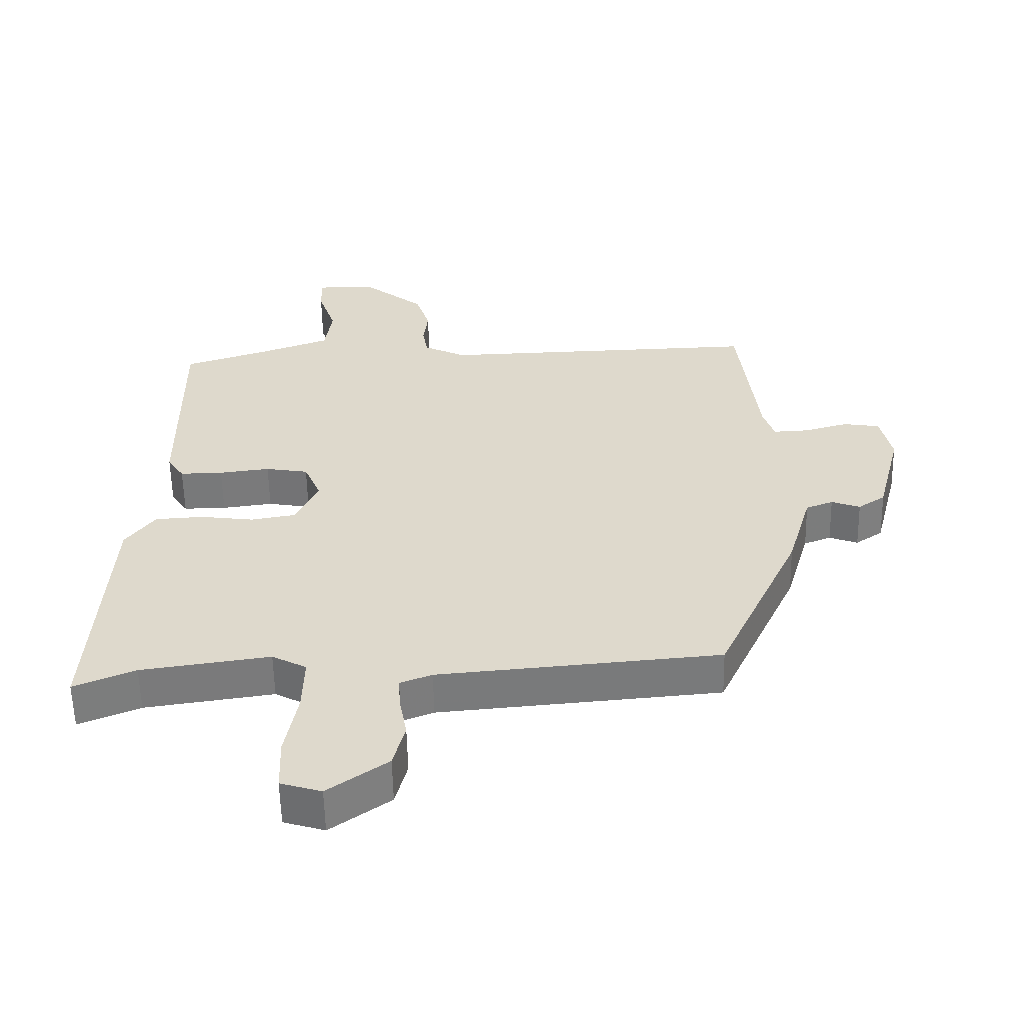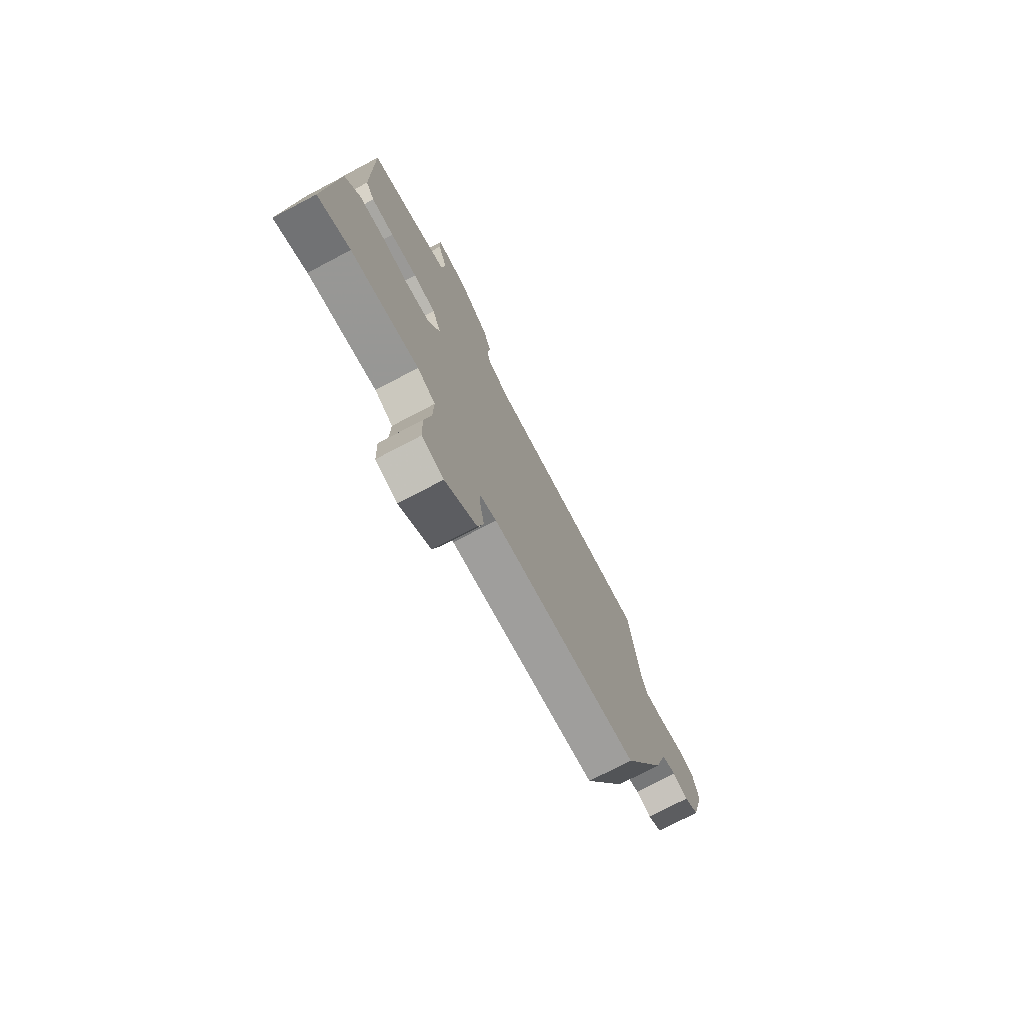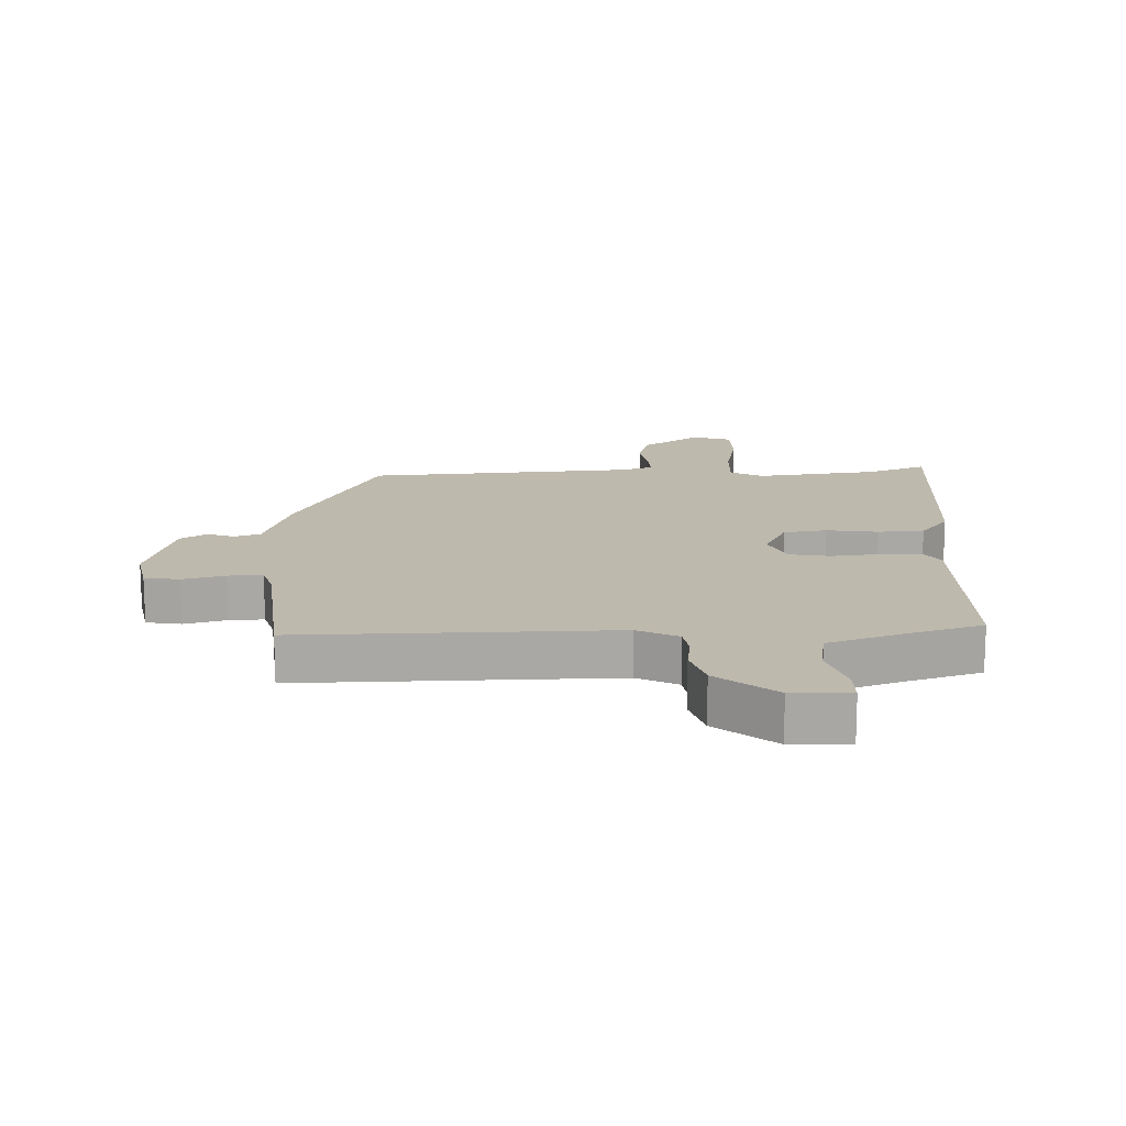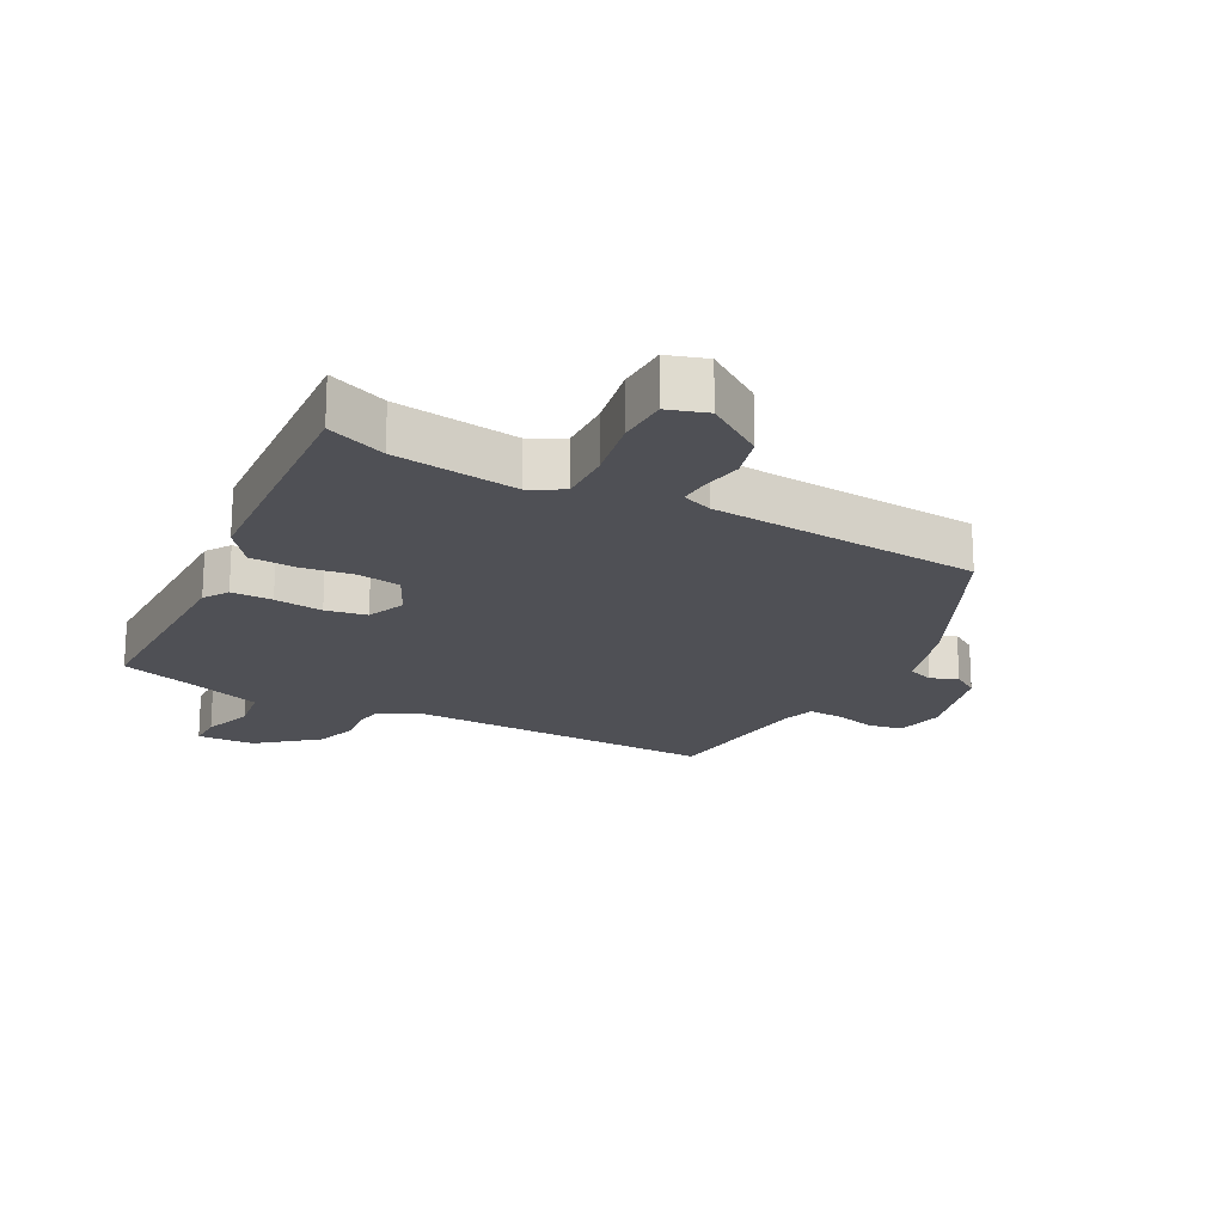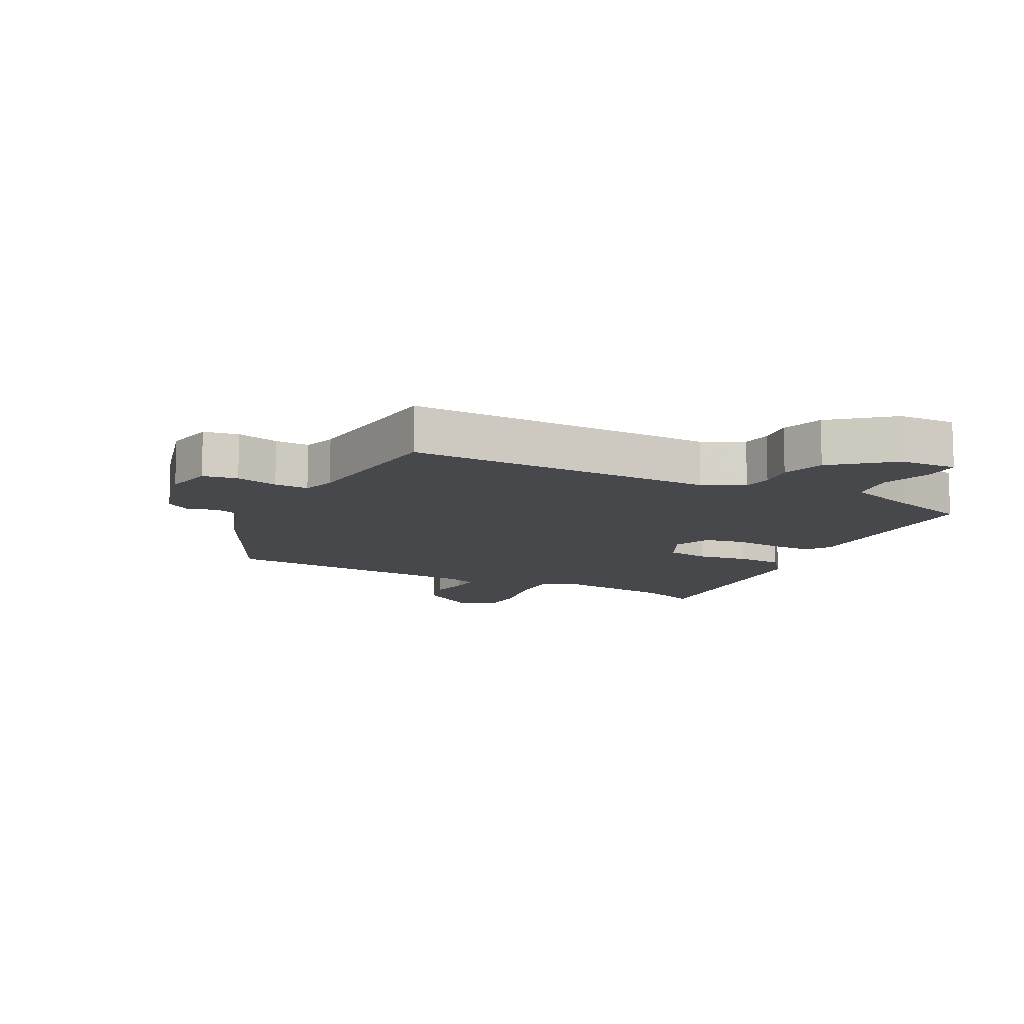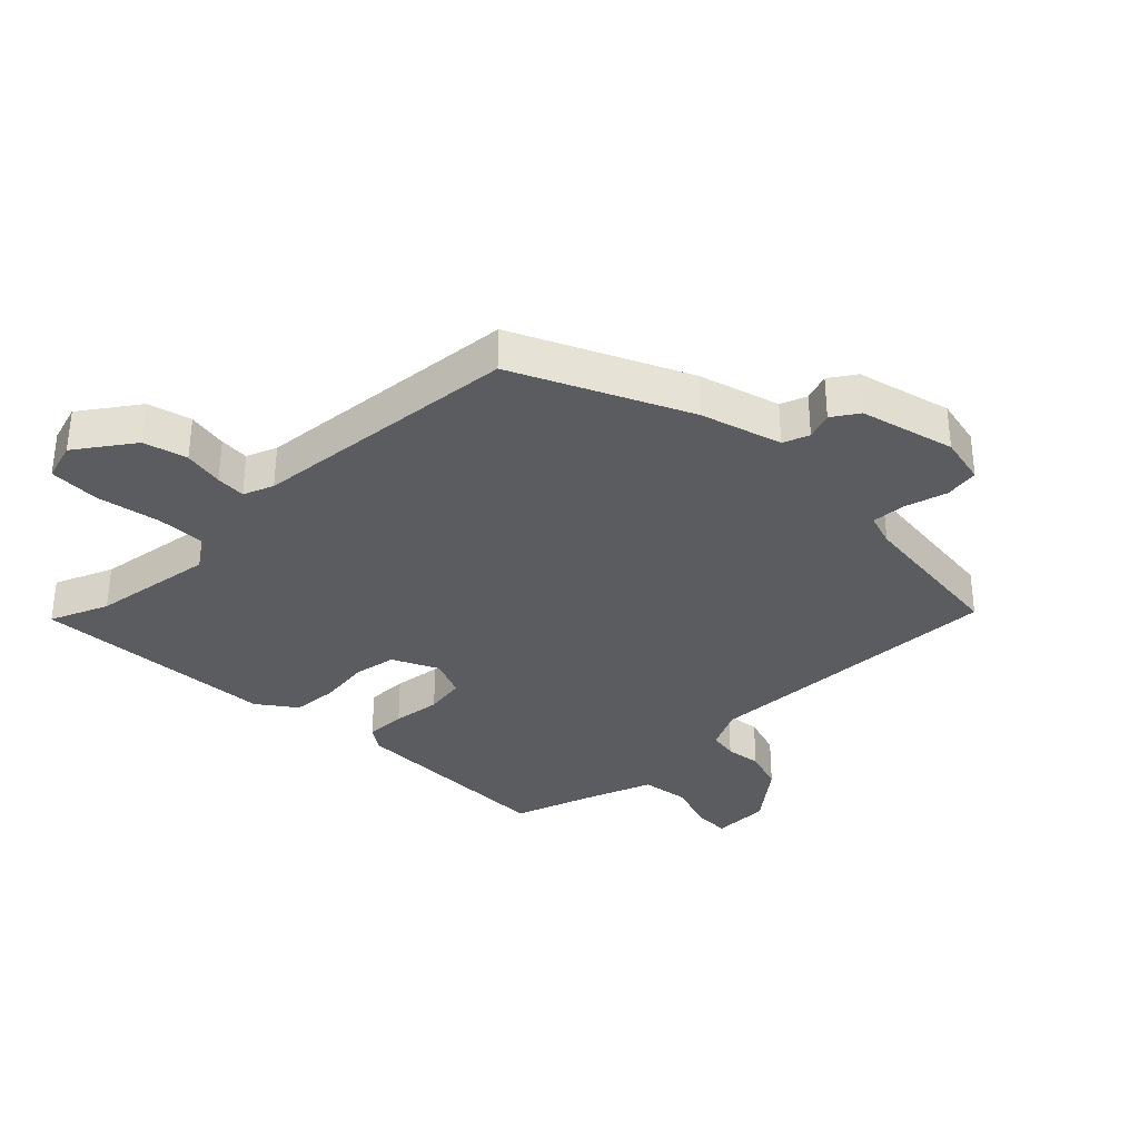
<metadata>
{"format":"obj","ext":"obj","renderer":"f3d","projection":"perspective","resolution":1024,"background":"white","views":[{"elev":-57.6,"azim":-178.9,"up":"+Z"},{"elev":-75.2,"azim":117.7,"up":"+Z"},{"elev":15.3,"azim":-0.9,"up":"+Y"},{"elev":-19.4,"azim":152.7,"up":"+Y"},{"elev":-11.2,"azim":-26.3,"up":"+Y"},{"elev":-33.7,"azim":-135.3,"up":"+Y"}]}
</metadata>
<code>
v 0.557 0.07 -0.524
v 0.463 0.07 -0.485
v 0.265 0.07 -0.456
v 0.212 0.07 -0.484
v 0.214 0.07 -0.57
v 0.233 0.07 -0.674
v 0.23 0.07 -0.756
v 0.167 0.07 -0.775
v 0.075 0.07 -0.71
v 0.057 0.07 -0.64
v 0.069 0.07 -0.575
v 0.072 0.07 -0.527
v 0.023 0.07 -0.508
v -0.411 0.07 -0.469
v -0.539 0.07 -0.194
v -0.577 0.07 -0.064
v -0.619 0.07 -0.048
v -0.663 0.07 -0.064
v -0.705 0.07 -0.036
v -0.744 0.07 0.116
v -0.727 0.07 0.195
v -0.671 0.07 0.204
v -0.603 0.07 0.185
v -0.548 0.07 0.182
v -0.531 0.07 0.235
v -0.502 0.07 0.493
v -0.003 0.07 0.477
v 0.063 0.07 0.509
v 0.071 0.07 0.556
v 0.064 0.07 0.615
v 0.086 0.07 0.683
v 0.18 0.07 0.758
v 0.273 0.07 0.76
v 0.272 0.07 0.703
v 0.244 0.07 0.621
v 0.255 0.07 0.543
v 0.37 0.07 0.501
v 0.494 0.07 0.46
v 0.49 0.07 0.114
v 0.464 0.07 0.075
v 0.398 0.07 0.076
v 0.32 0.07 0.086
v 0.254 0.07 0.075
v 0.228 0.07 0.013
v 0.263 0.07 -0.061
v 0.332 0.07 -0.073
v 0.415 0.07 -0.062
v 0.489 0.07 -0.067
v 0.534 0.07 -0.128
v 0.557 0 -0.524
v 0.463 0 -0.485
v 0.265 0 -0.456
v 0.212 0 -0.484
v 0.214 0 -0.57
v 0.233 0 -0.674
v 0.23 0 -0.756
v 0.167 0 -0.775
v 0.075 0 -0.71
v 0.057 0 -0.64
v 0.069 0 -0.575
v 0.072 0 -0.527
v 0.023 0 -0.508
v -0.411 0 -0.469
v -0.539 0 -0.194
v -0.577 0 -0.064
v -0.619 0 -0.048
v -0.663 0 -0.064
v -0.705 0 -0.036
v -0.744 0 0.116
v -0.727 0 0.195
v -0.671 0 0.204
v -0.603 0 0.185
v -0.548 0 0.182
v -0.531 0 0.235
v -0.502 0 0.493
v -0.003 0 0.477
v 0.063 0 0.509
v 0.071 0 0.556
v 0.064 0 0.615
v 0.086 0 0.683
v 0.18 0 0.758
v 0.273 0 0.76
v 0.272 0 0.703
v 0.244 0 0.621
v 0.255 0 0.543
v 0.37 0 0.501
v 0.494 0 0.46
v 0.49 0 0.114
v 0.464 0 0.075
v 0.398 0 0.076
v 0.32 0 0.086
v 0.254 0 0.075
v 0.228 0 0.013
v 0.263 0 -0.061
v 0.332 0 -0.073
v 0.415 0 -0.062
v 0.489 0 -0.067
v 0.534 0 -0.128
f 46 47 48 49
f 45 46 49 1
f 39 40 41 42
f 37 38 39 42
f 36 37 42 43
f 35 36 43 44
f 33 34 35
f 32 33 35
f 29 30 31 32
f 28 29 32 35
f 25 26 27
f 24 25 27
f 24 27 28
f 20 21 22 23
f 20 23 24
f 17 18 19 20
f 16 17 20 24
f 13 14 15 16
f 12 13 16 24
f 8 9 10 11
f 8 11 12
f 5 6 7 8
f 4 5 8 12
f 3 4 12 24
f 45 1 2
f 44 45 2 3
f 28 35 44
f 3 24 28 44
f 98 97 96 95
f 50 98 95 94
f 91 90 89 88
f 91 88 87 86
f 92 91 86 85
f 93 92 85 84
f 84 83 82
f 84 82 81
f 81 80 79 78
f 84 81 78 77
f 76 75 74
f 76 74 73
f 77 76 73
f 72 71 70 69
f 73 72 69
f 69 68 67 66
f 73 69 66 65
f 65 64 63 62
f 73 65 62 61
f 60 59 58 57
f 61 60 57
f 57 56 55 54
f 61 57 54 53
f 73 61 53 52
f 51 50 94
f 52 51 94 93
f 93 84 77
f 93 77 73 52
f 1 50 51 2
f 2 51 52 3
f 3 52 53 4
f 4 53 54 5
f 5 54 55 6
f 6 55 56 7
f 7 56 57 8
f 8 57 58 9
f 9 58 59 10
f 10 59 60 11
f 11 60 61 12
f 12 61 62 13
f 13 62 63 14
f 14 63 64 15
f 15 64 65 16
f 16 65 66 17
f 17 66 67 18
f 18 67 68 19
f 19 68 69 20
f 20 69 70 21
f 21 70 71 22
f 22 71 72 23
f 23 72 73 24
f 24 73 74 25
f 25 74 75 26
f 26 75 76 27
f 27 76 77 28
f 28 77 78 29
f 29 78 79 30
f 30 79 80 31
f 31 80 81 32
f 32 81 82 33
f 33 82 83 34
f 34 83 84 35
f 35 84 85 36
f 36 85 86 37
f 37 86 87 38
f 38 87 88 39
f 39 88 89 40
f 40 89 90 41
f 41 90 91 42
f 42 91 92 43
f 43 92 93 44
f 44 93 94 45
f 45 94 95 46
f 46 95 96 47
f 47 96 97 48
f 48 97 98 49
f 49 98 50 1

</code>
